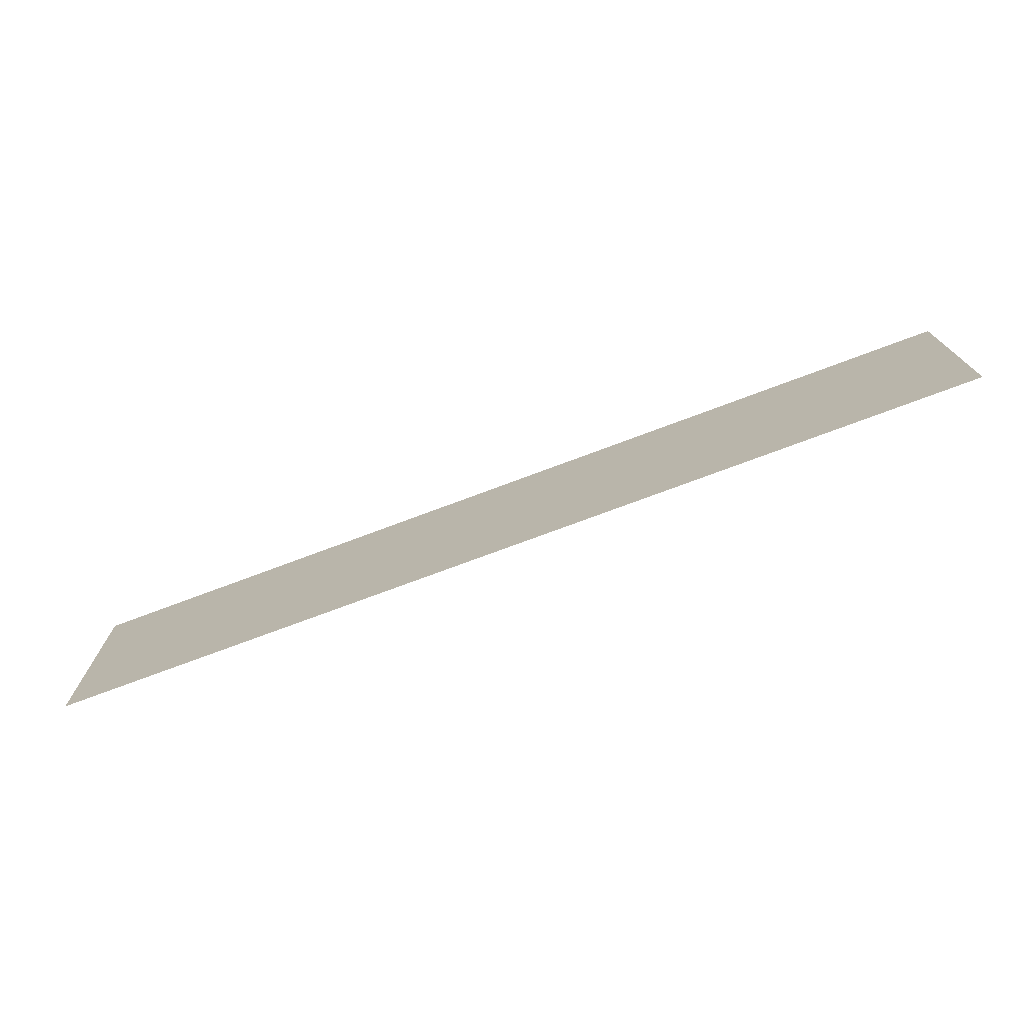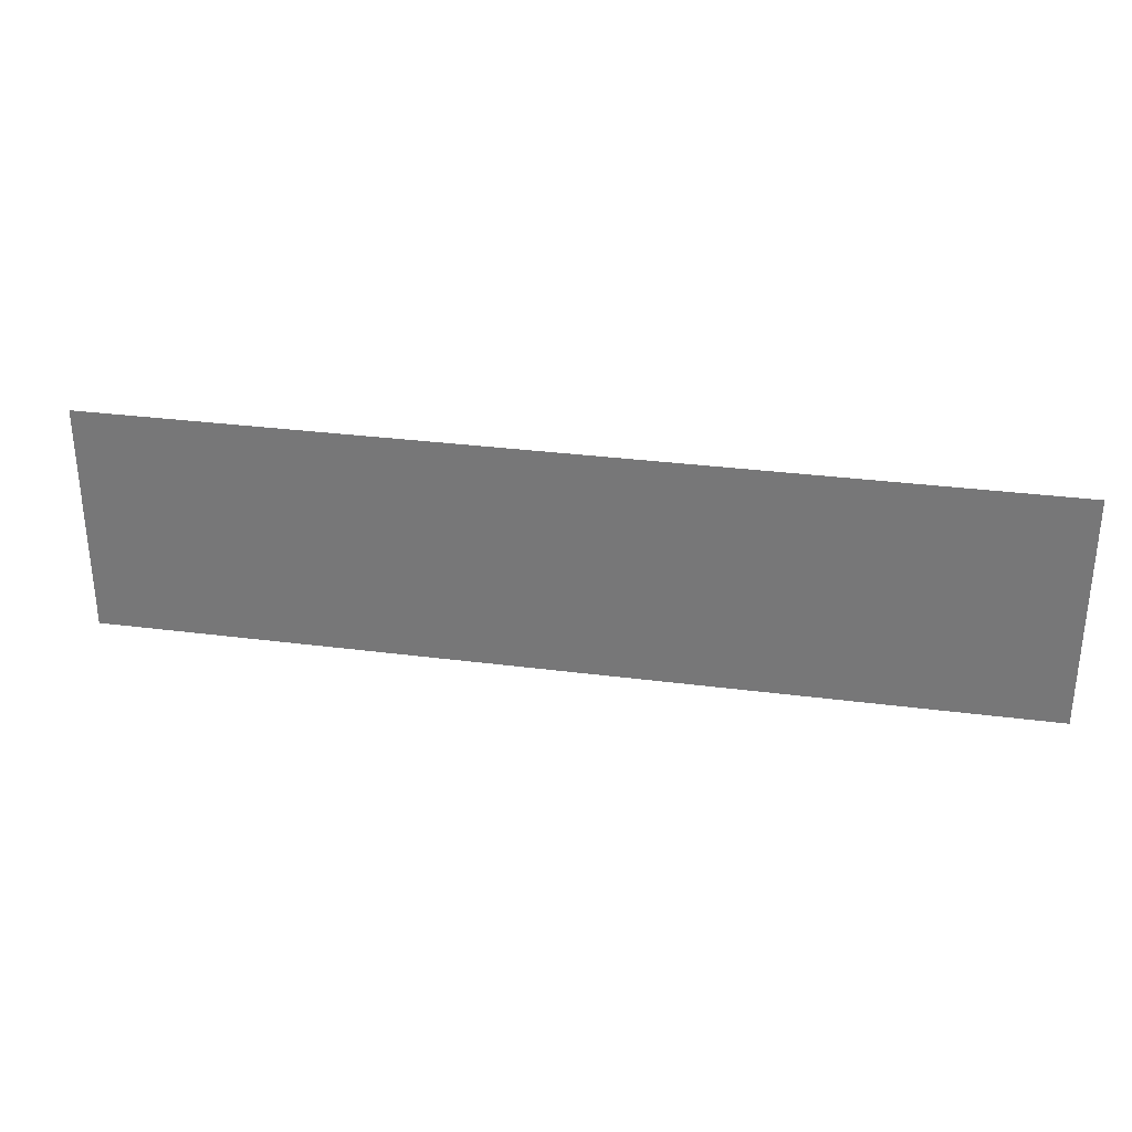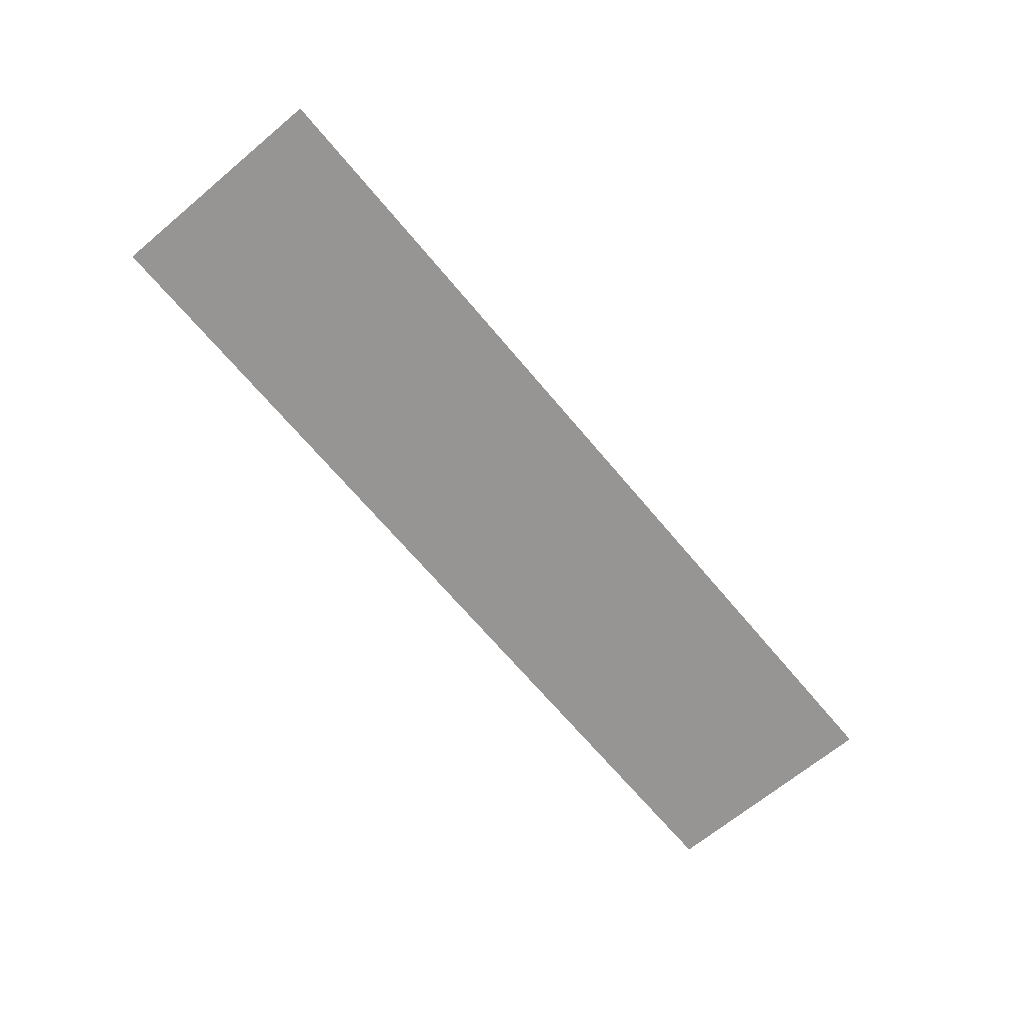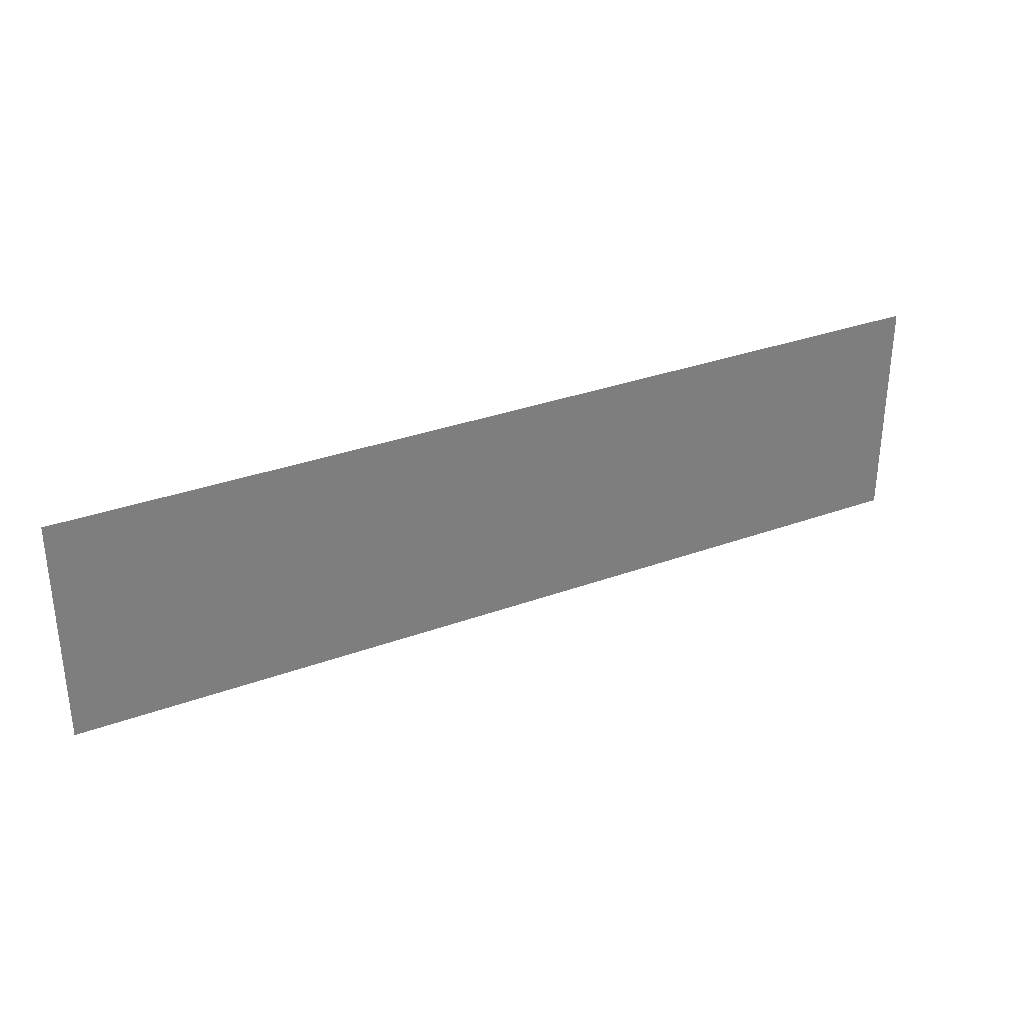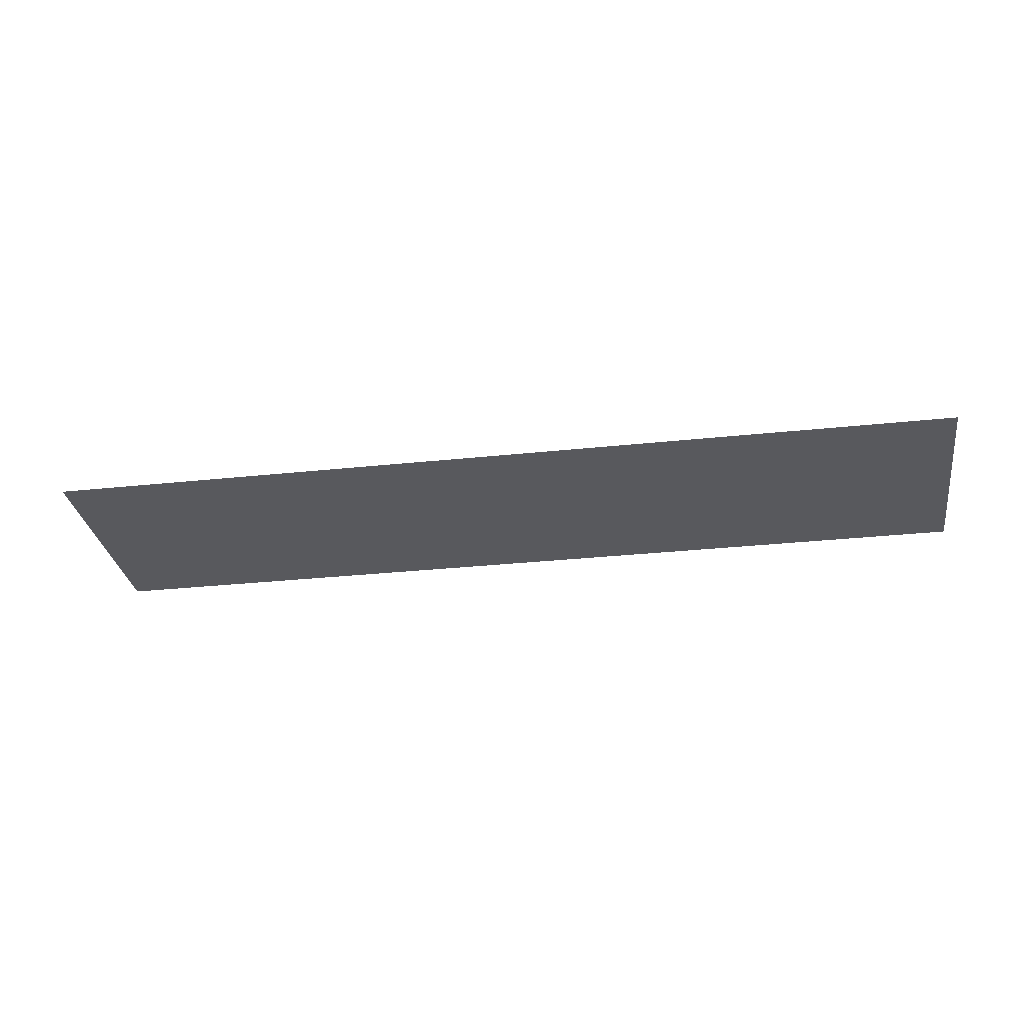
<metadata>
{"format":"obj","ext":"obj","renderer":"f3d","projection":"perspective","resolution":1024,"background":"white","views":[{"elev":-73.9,"azim":20.6,"up":"+Y"},{"elev":31.1,"azim":10.5,"up":"+Y"},{"elev":-67.5,"azim":129.9,"up":"+Z"},{"elev":31.9,"azim":-27.2,"up":"+Y"},{"elev":-30.1,"azim":-171.1,"up":"+Z"}]}
</metadata>
<code>
g RulerDecoUpQuad
v 128 -31.54 0
v -128 -31.54 0
v 128 32.45 0
v -128 32.45 0
g RulerDecoUpQuad_0
f 3 2 1
f 4 2 3

</code>
